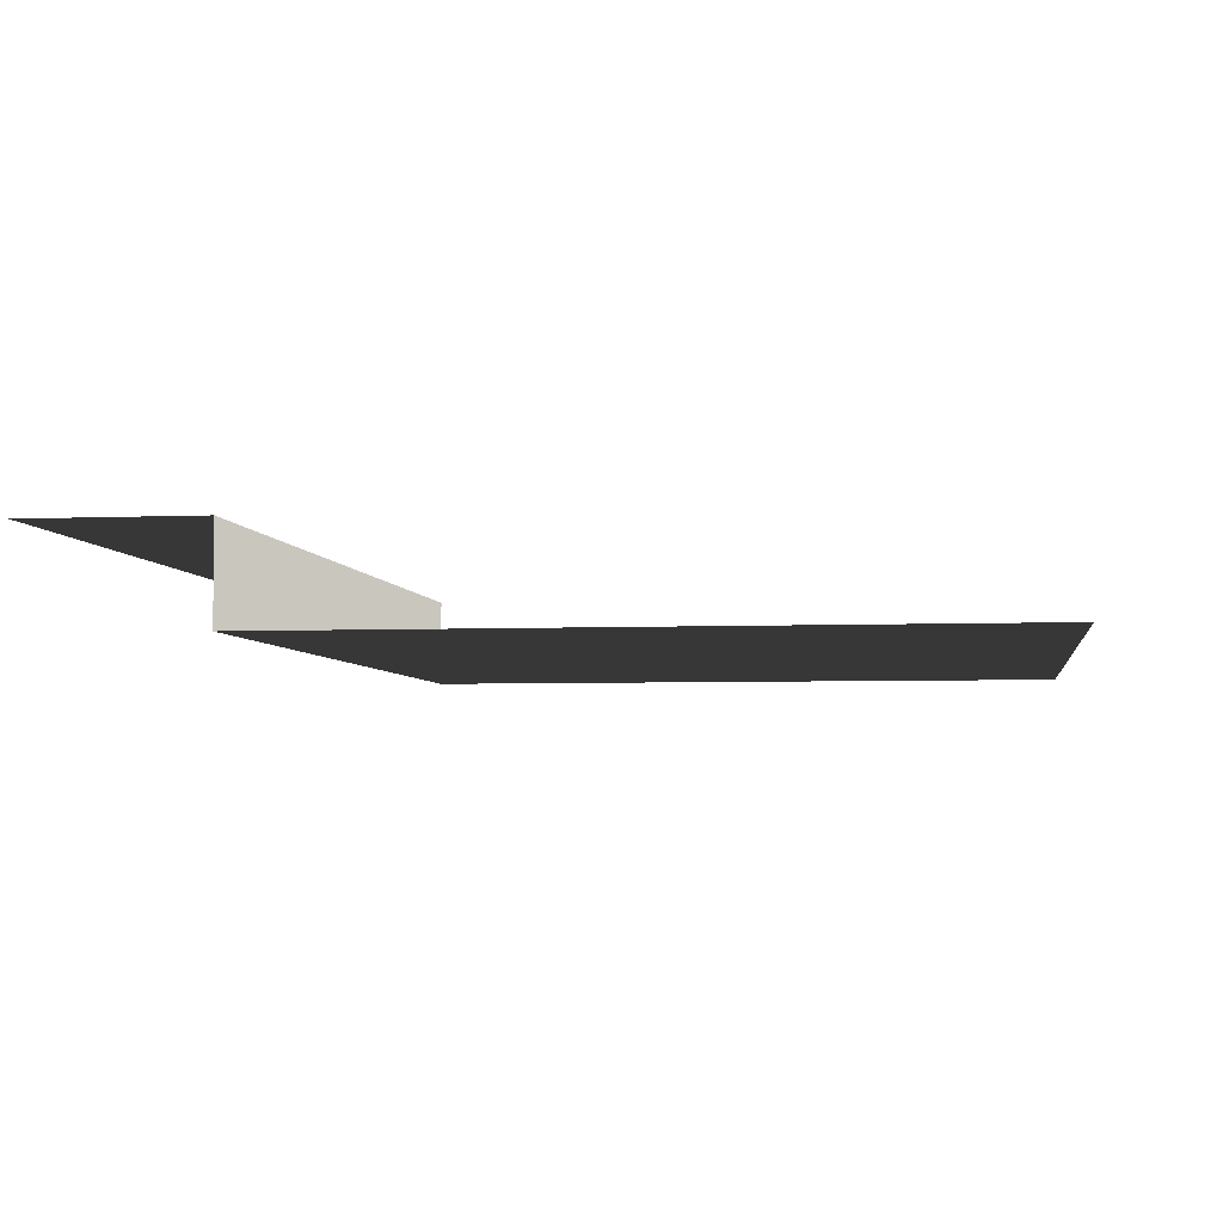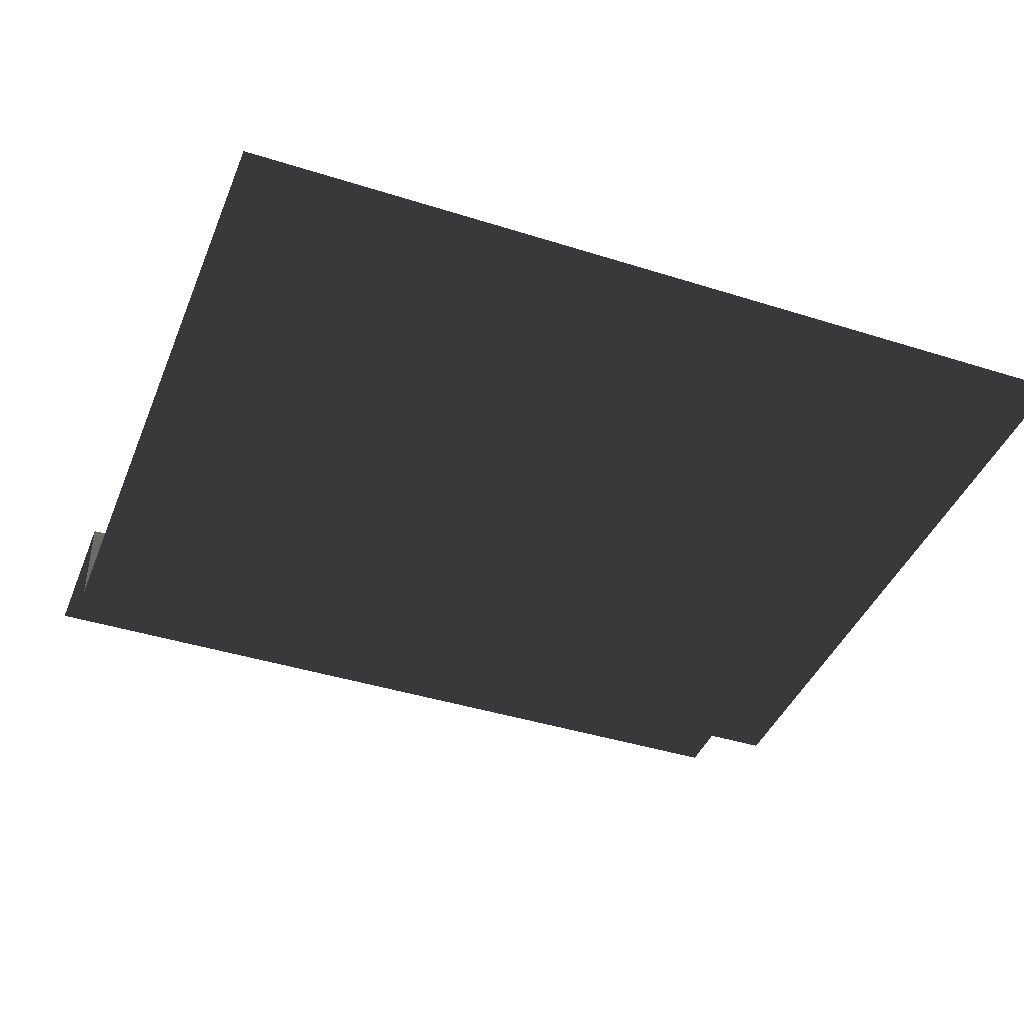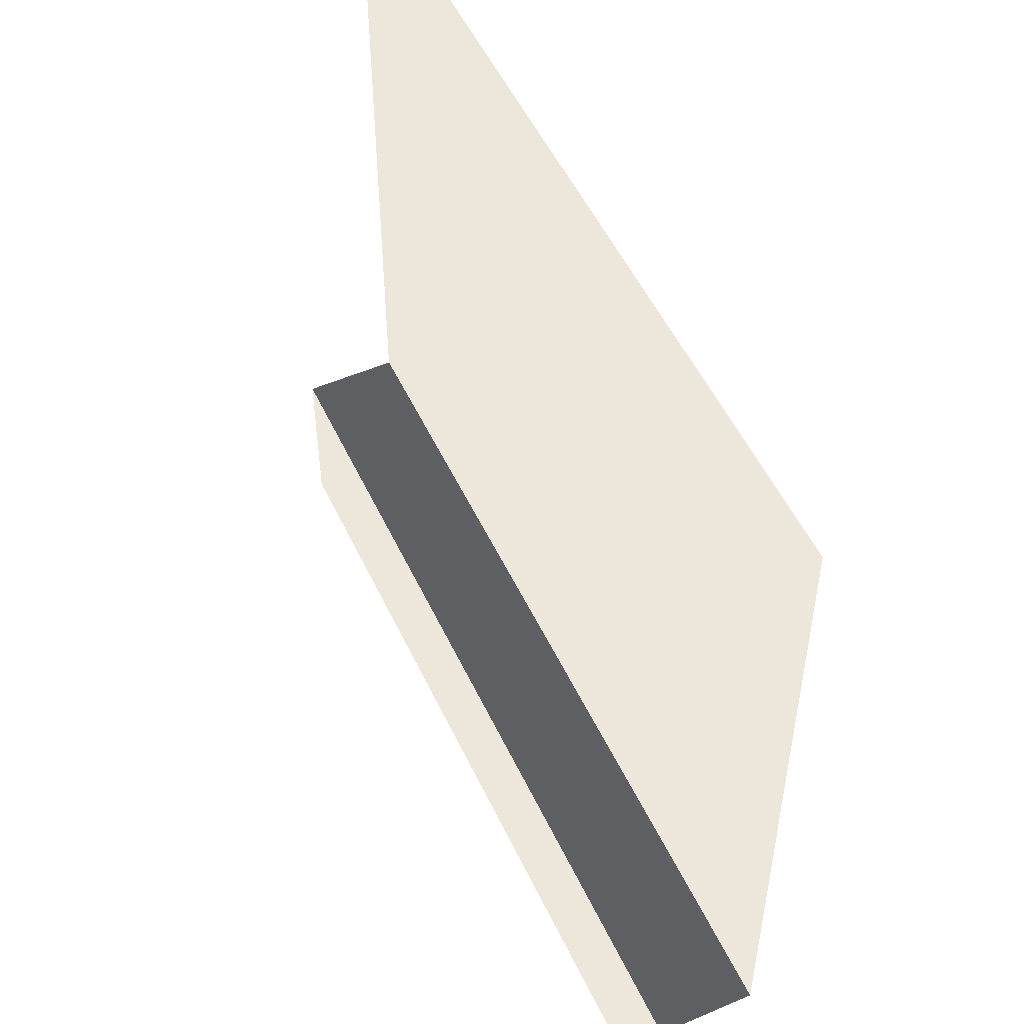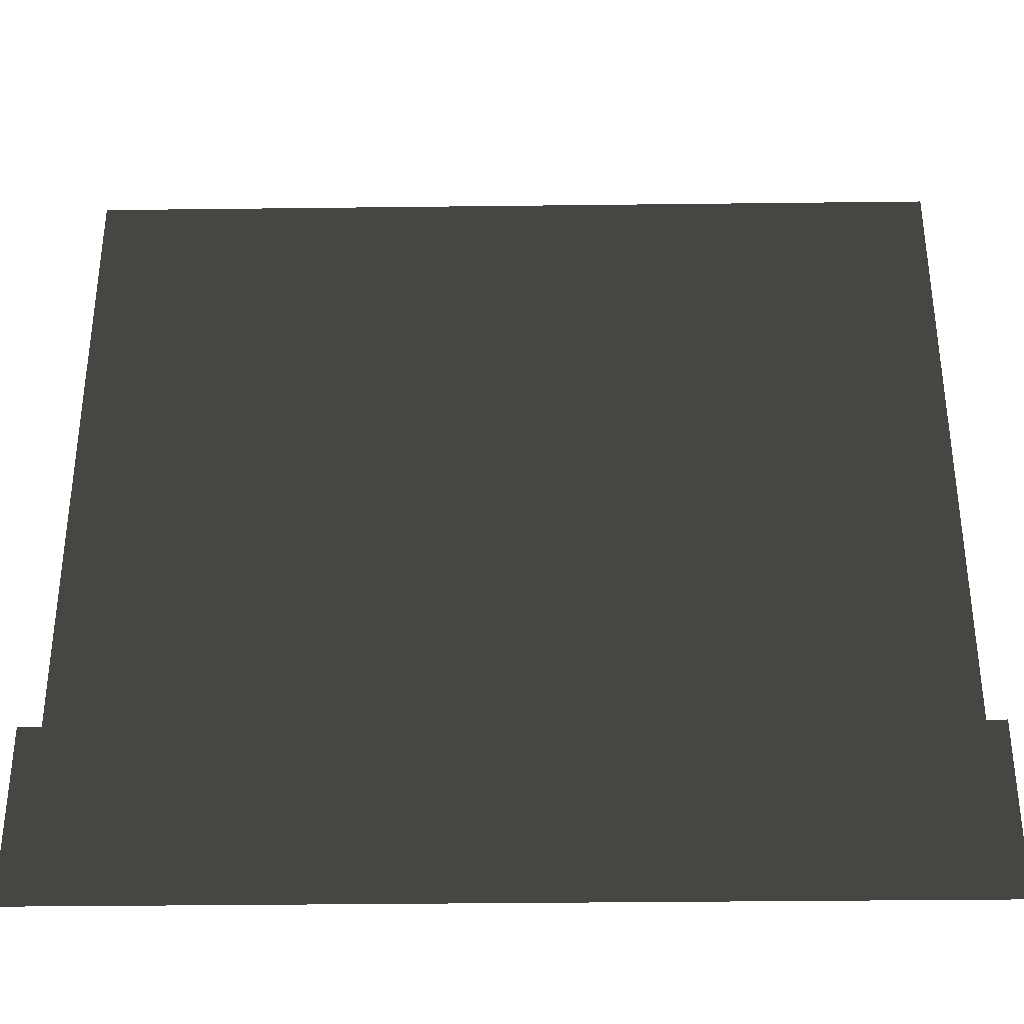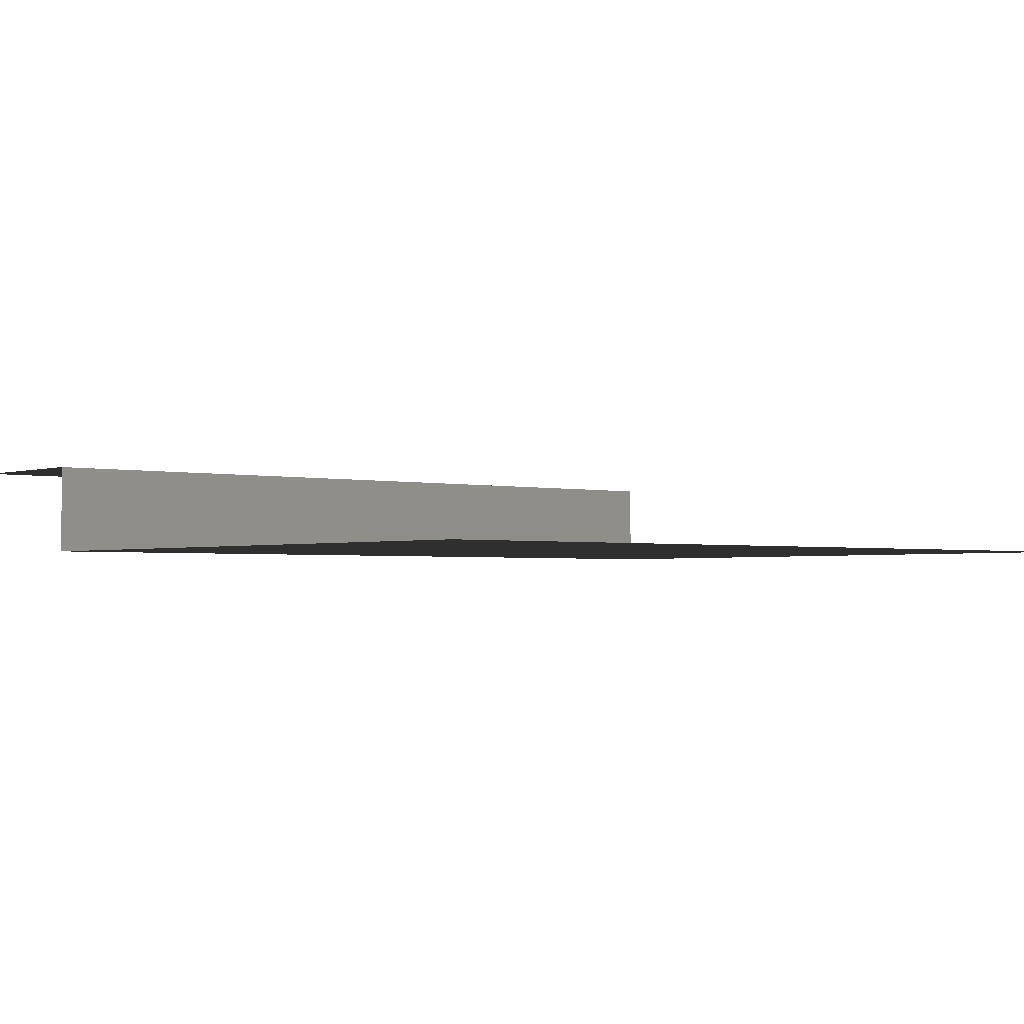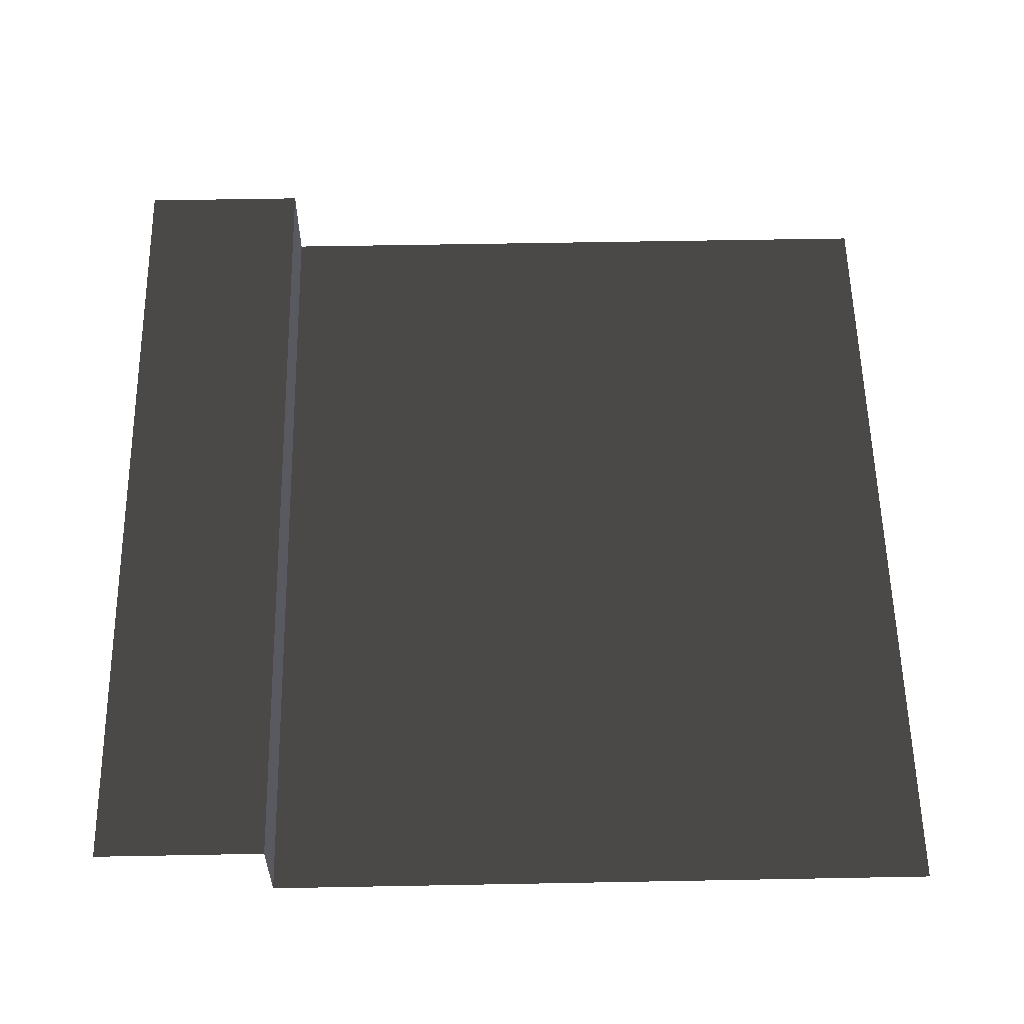
<metadata>
{"format":"obj","ext":"obj","renderer":"f3d","projection":"perspective","resolution":1024,"background":"white","views":[{"elev":-4.5,"azim":98.2,"up":"+Z"},{"elev":-41.4,"azim":159.0,"up":"+Z"},{"elev":52.5,"azim":65.2,"up":"+Y"},{"elev":-35.4,"azim":0.9,"up":"+Y"},{"elev":-2.2,"azim":139.8,"up":"+Z"},{"elev":58.0,"azim":88.9,"up":"+Z"}]}
</metadata>
<code>
v -157.5 0.0004206 1.929e-14
v -157.5 31.5 2.121e-14
v -0.0001066 31.5 1.929e-15
v 1.877e-05 0.0009726 5.725e-20
v -0.0001066 31.5 -16.97
v -157.5 31.5 -16.97
v -157.5 157.5 -16.97
v -0.0004581 157.5 -16.97
v -157.5 31.5 2.121e-14
v -157.5 31.5 -16.97
v -0.0001066 31.5 -16.97
v -0.0001066 31.5 1.929e-15
g Roof_SidePart_7021_96
f 1 3 2
f 1 4 3
f 5 7 6
f 5 8 7
f 9 11 10
f 9 12 11

</code>
